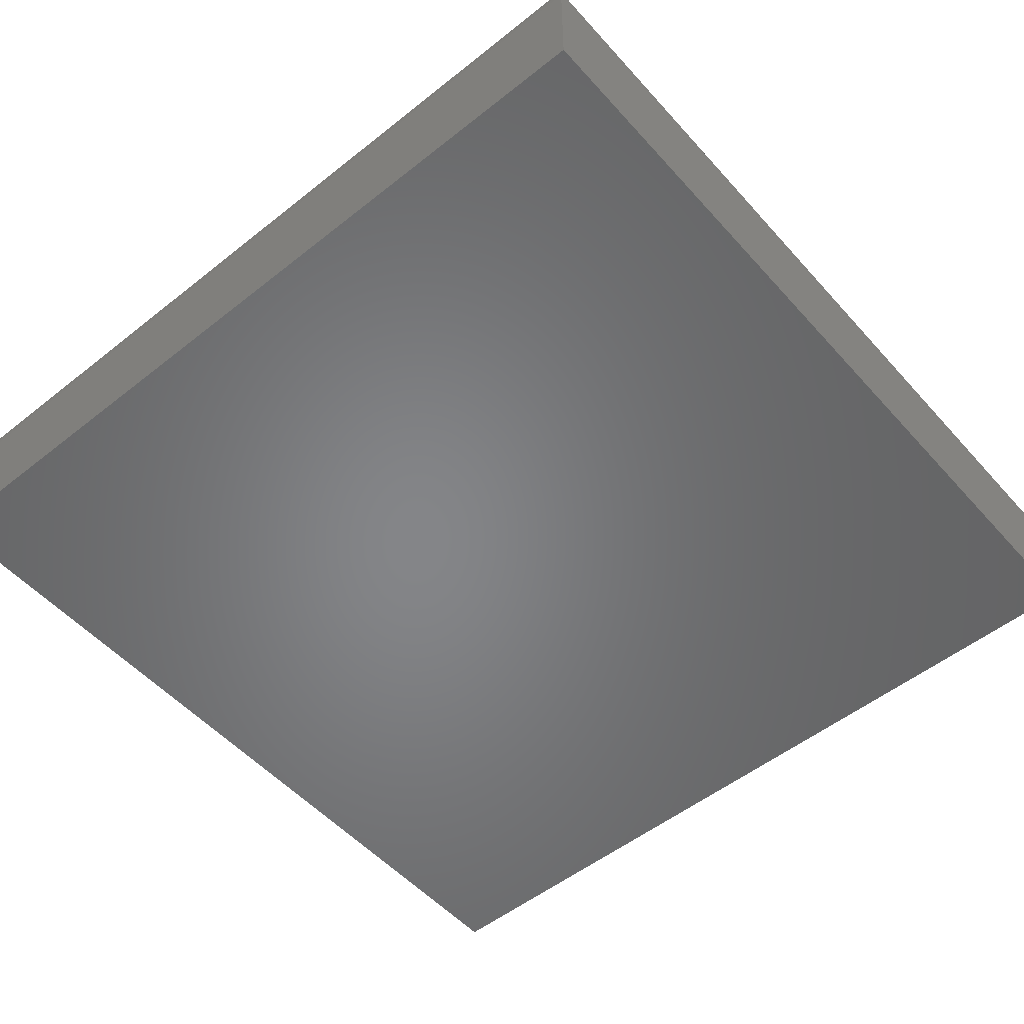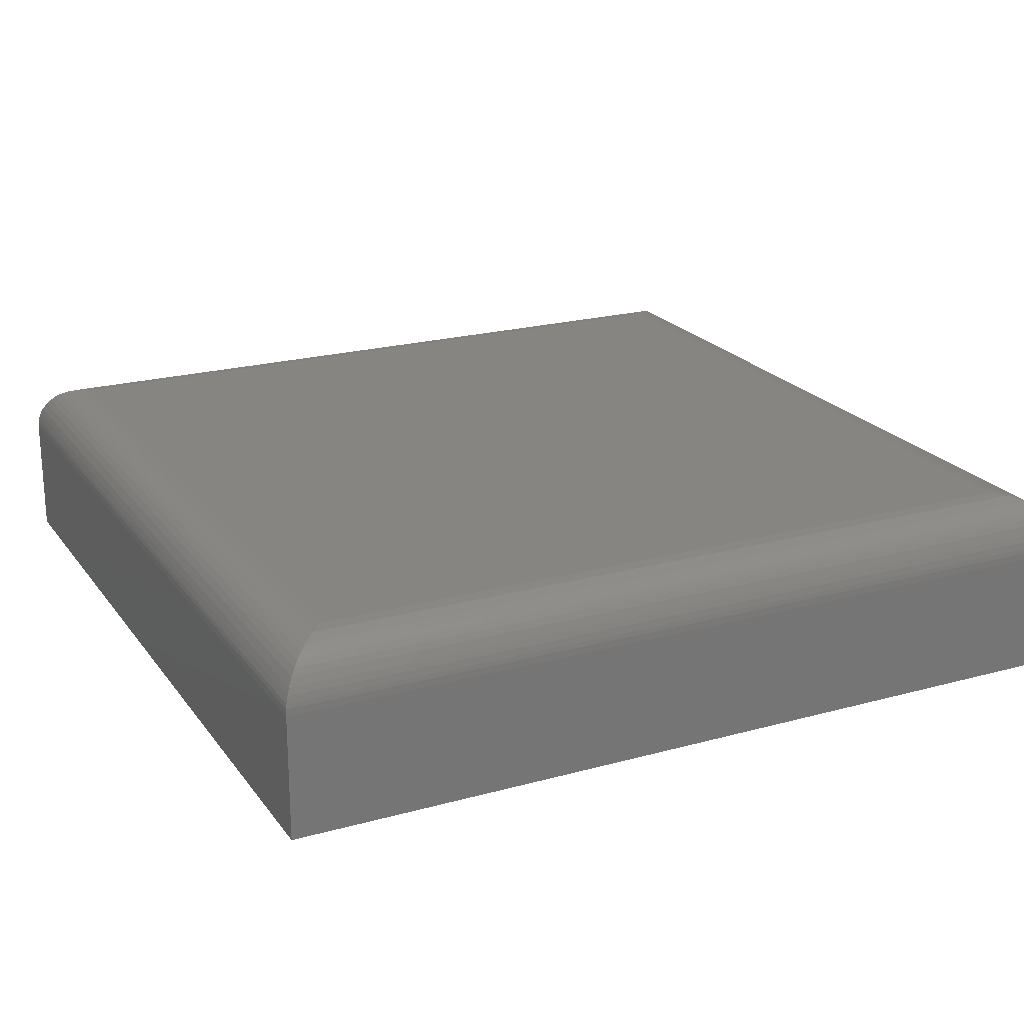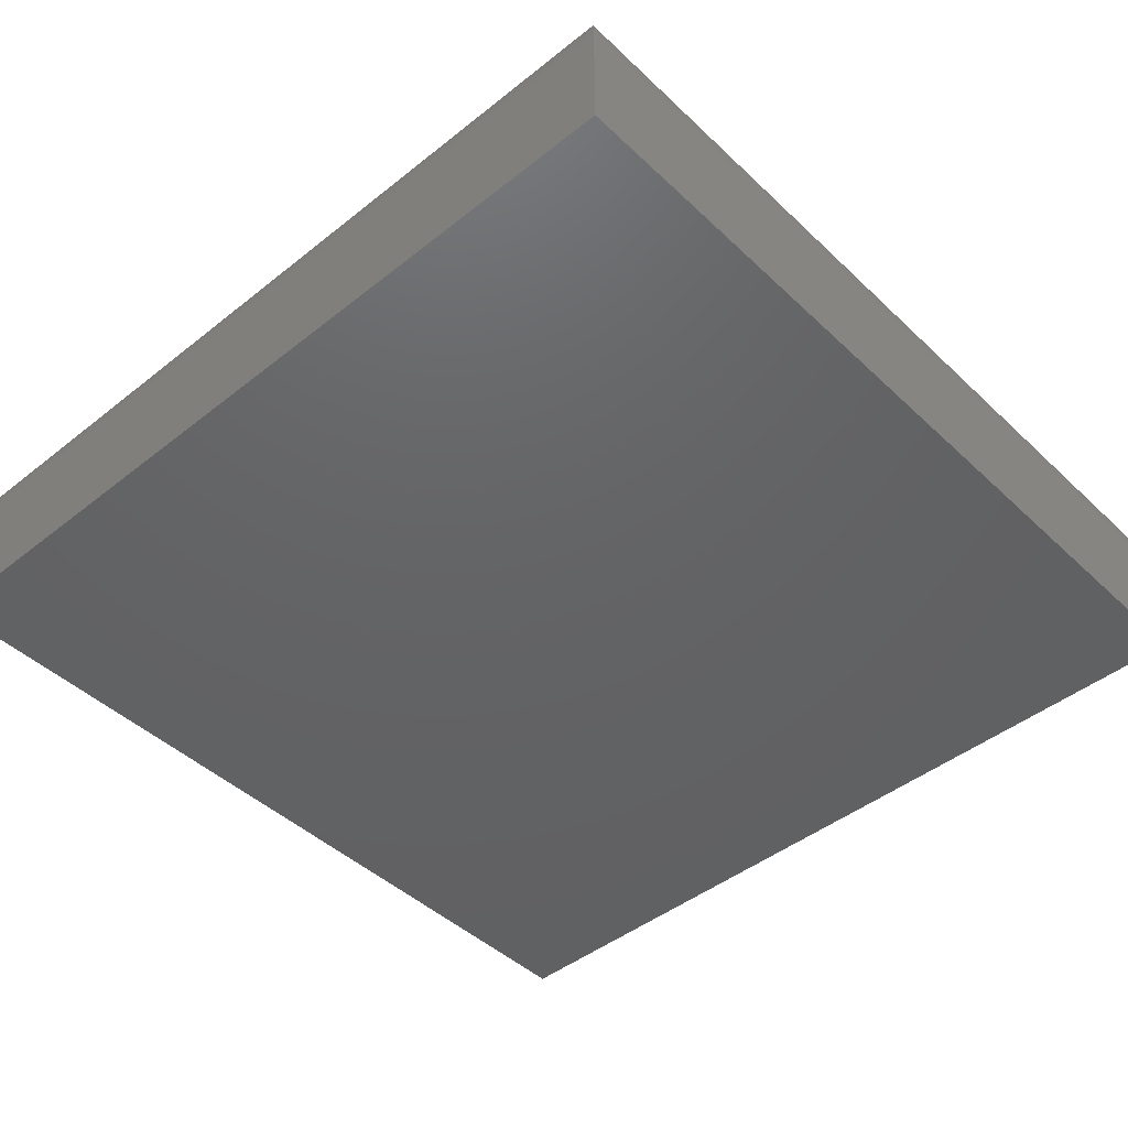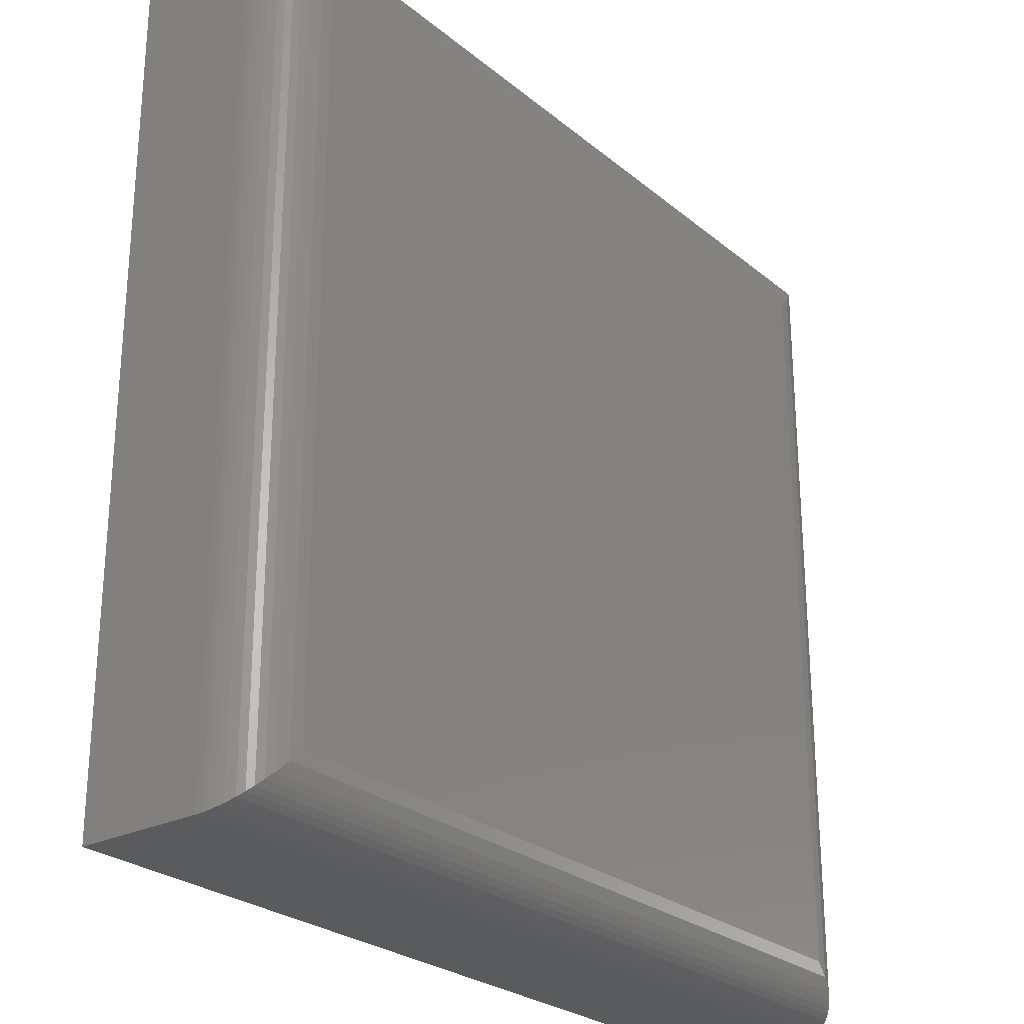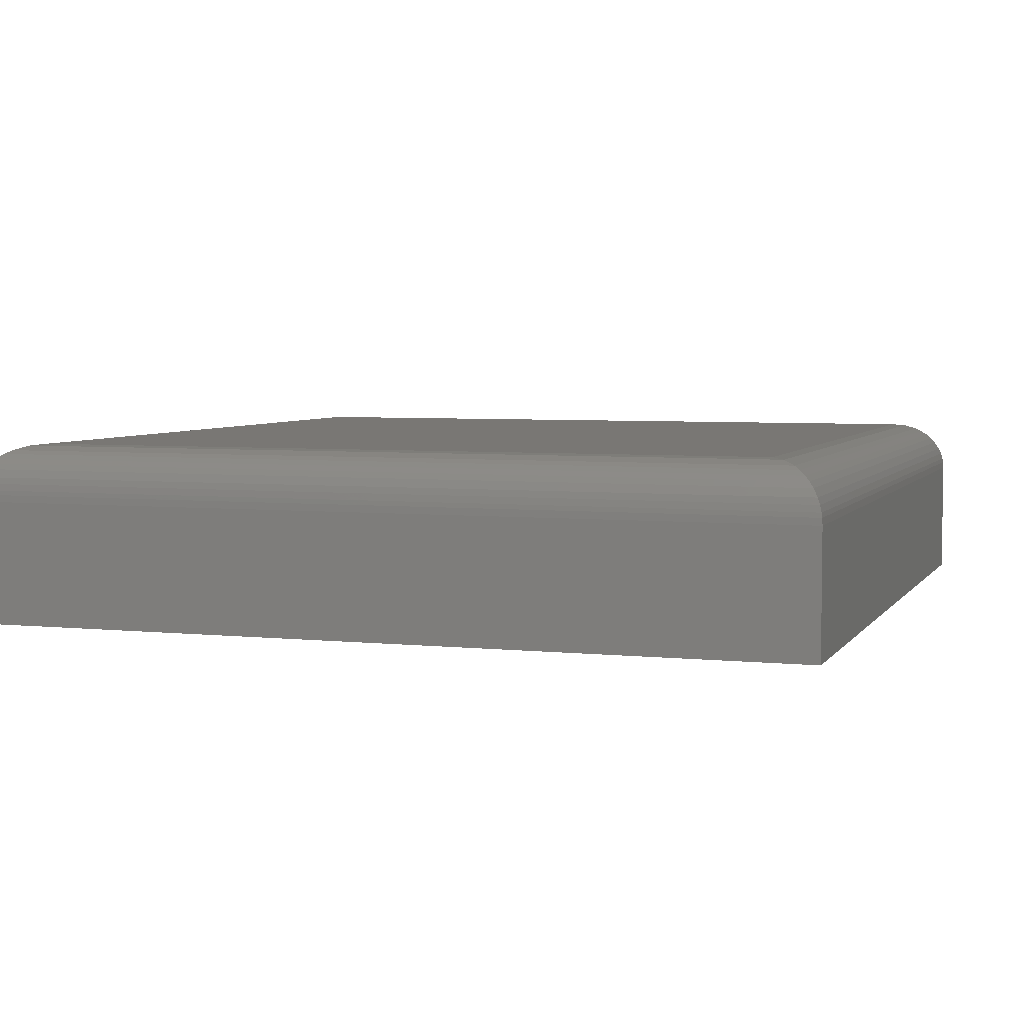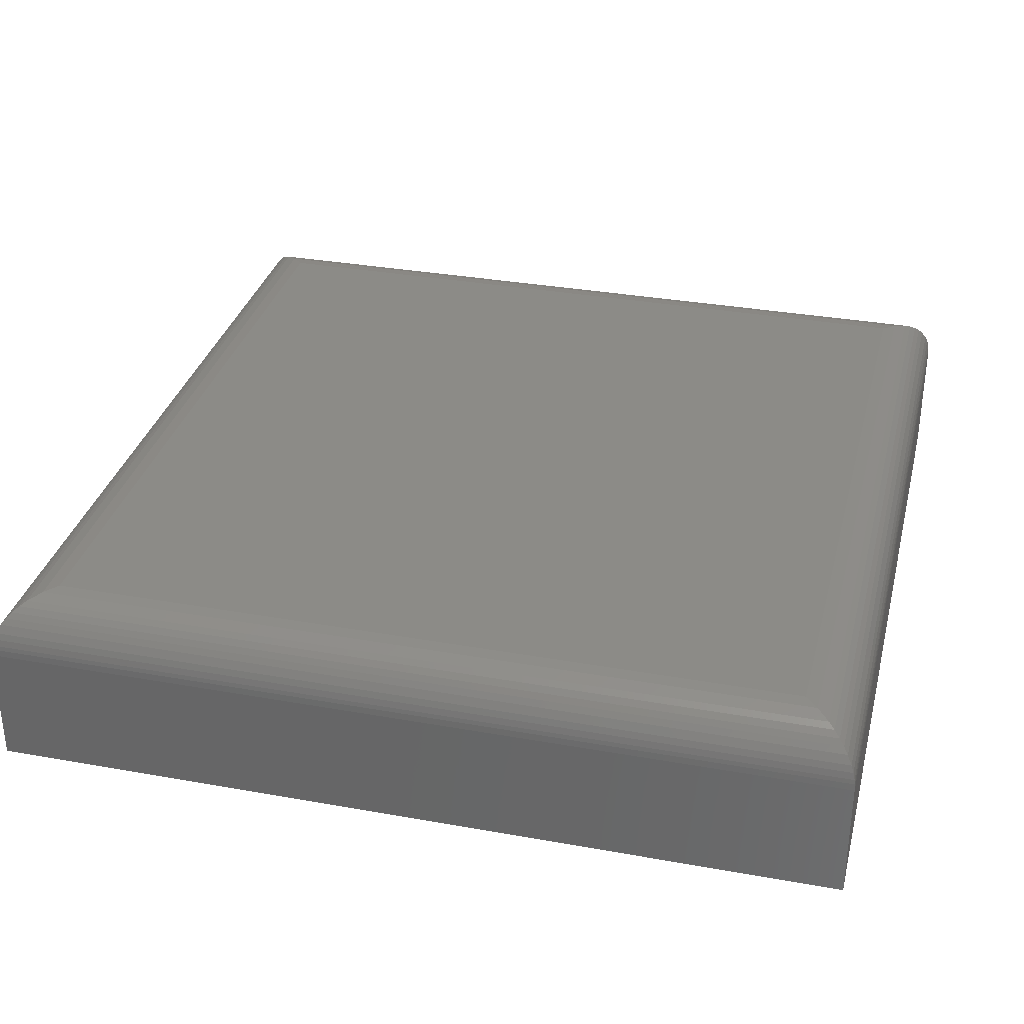
<metadata>
{"format":"stl","ext":"stl","renderer":"f3d","projection":"perspective","resolution":1024,"background":"white","views":[{"elev":-52.6,"azim":-139.5,"up":"+Z"},{"elev":21.4,"azim":-116.1,"up":"+Z"},{"elev":-45.0,"azim":-47.4,"up":"+Z"},{"elev":-26.1,"azim":-51.9,"up":"+Y"},{"elev":4.8,"azim":18.5,"up":"+Z"},{"elev":33.0,"azim":103.9,"up":"+Z"}]}
</metadata>
<code>
# stl→obj: 52 verts, 100 faces
v -0.2688 -0.2688 0.125
v 0.253 -0.2688 0.125
v -0.2688 0.253 0.125
v 0.253 0.253 0.125
v -0.3079 0.2921 0.08594
v -0.3079 0.2921 0
v -0.3079 -0.3079 0.08594
v -0.3079 -0.3079 0
v 0.2921 0.2921 0.08594
v 0.2921 0.2921 0
v 0.2921 -0.3079 0.08594
v 0.2921 -0.3079 0
v 0.2618 -0.2776 0.124
v 0.2618 0.2618 0.124
v 0.2913 -0.3071 0.09389
v 0.29 0.29 0.09846
v 0.29 -0.3058 0.09846
v 0.2883 0.2883 0.1028
v 0.2883 -0.3041 0.1028
v 0.2851 0.2851 0.1083
v 0.2851 -0.3009 0.1083
v 0.282 0.282 0.1121
v 0.282 -0.2978 0.1121
v 0.2787 0.2787 0.1154
v 0.2787 -0.2945 0.1154
v 0.2746 0.2746 0.1185
v 0.2746 -0.2904 0.1185
v 0.2703 0.2703 0.121
v 0.2703 -0.2861 0.121
v 0.2918 -0.3076 0.09077
v 0.2918 0.2918 0.09077
v 0.2913 0.2913 0.09389
v -0.2776 -0.2776 0.124
v -0.3071 -0.3071 0.09389
v -0.3058 -0.3058 0.09846
v -0.3041 -0.3041 0.1028
v -0.3009 -0.3009 0.1083
v -0.2978 -0.2978 0.1121
v -0.2945 -0.2945 0.1154
v -0.2904 -0.2904 0.1185
v -0.2861 -0.2861 0.121
v -0.3076 -0.3076 0.09077
v -0.2776 0.2618 0.124
v -0.3071 0.2913 0.09389
v -0.3058 0.29 0.09846
v -0.3041 0.2883 0.1028
v -0.3009 0.2851 0.1083
v -0.2978 0.282 0.1121
v -0.2945 0.2787 0.1154
v -0.2904 0.2746 0.1185
v -0.2861 0.2703 0.121
v -0.3076 0.2918 0.09077
f 1 2 3
f 3 2 4
f 5 6 7
f 7 6 8
f 9 10 5
f 5 10 6
f 11 12 9
f 9 12 10
f 7 8 11
f 11 8 12
f 4 13 14
f 4 2 13
f 15 16 17
f 17 16 18
f 17 18 19
f 19 18 20
f 19 20 21
f 21 20 22
f 21 22 23
f 23 22 24
f 23 24 25
f 25 24 26
f 25 26 27
f 27 26 28
f 27 28 29
f 29 28 14
f 29 14 13
f 11 9 30
f 30 9 31
f 30 31 15
f 15 31 32
f 15 32 16
f 2 33 13
f 2 1 33
f 34 17 35
f 35 17 19
f 35 19 36
f 36 19 21
f 36 21 37
f 37 21 23
f 37 23 38
f 38 23 25
f 38 25 39
f 39 25 27
f 39 27 40
f 40 27 29
f 40 29 41
f 41 29 13
f 41 13 33
f 7 11 42
f 42 11 30
f 42 30 34
f 34 30 15
f 34 15 17
f 1 43 33
f 1 3 43
f 44 35 45
f 45 35 36
f 45 36 46
f 46 36 37
f 46 37 47
f 47 37 38
f 47 38 48
f 48 38 39
f 48 39 49
f 49 39 40
f 49 40 50
f 50 40 41
f 50 41 51
f 51 41 33
f 51 33 43
f 5 7 52
f 52 7 42
f 52 42 44
f 44 42 34
f 44 34 35
f 3 14 43
f 3 4 14
f 32 45 16
f 16 45 46
f 16 46 18
f 18 46 47
f 18 47 20
f 20 47 48
f 20 48 22
f 22 48 49
f 22 49 24
f 24 49 50
f 24 50 26
f 26 50 51
f 26 51 28
f 28 51 43
f 28 43 14
f 9 5 31
f 31 5 52
f 31 52 32
f 32 52 44
f 32 44 45
f 8 6 12
f 12 6 10

</code>
